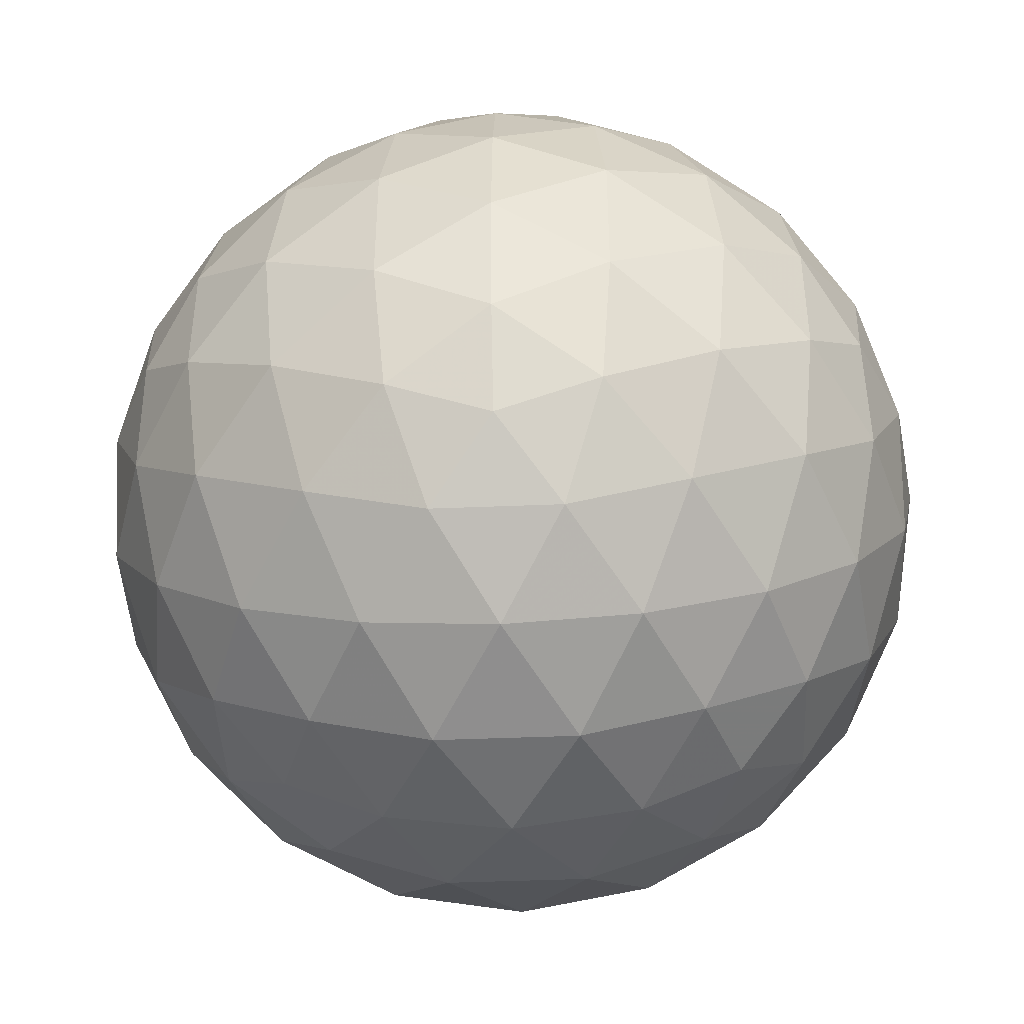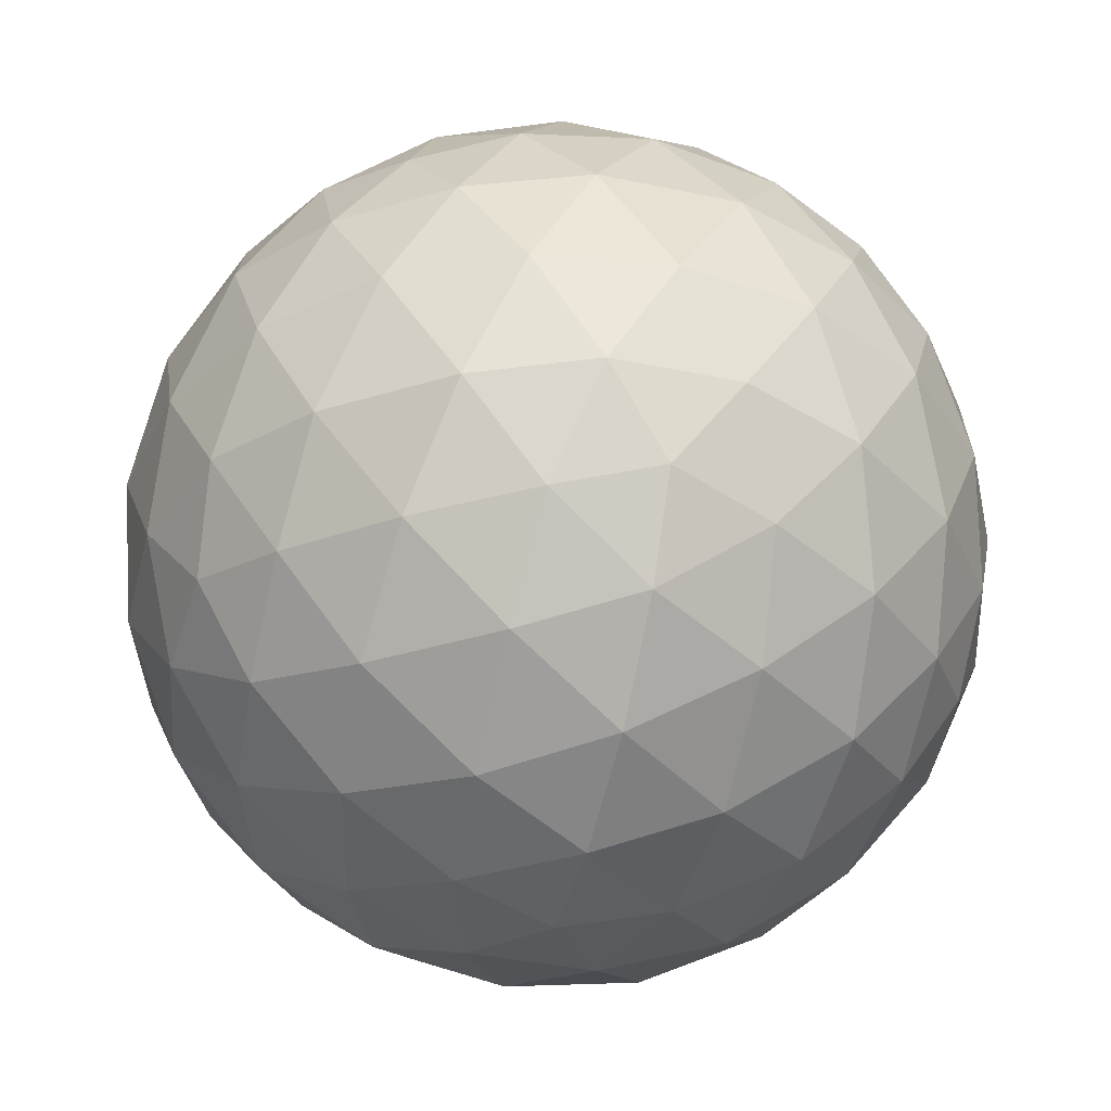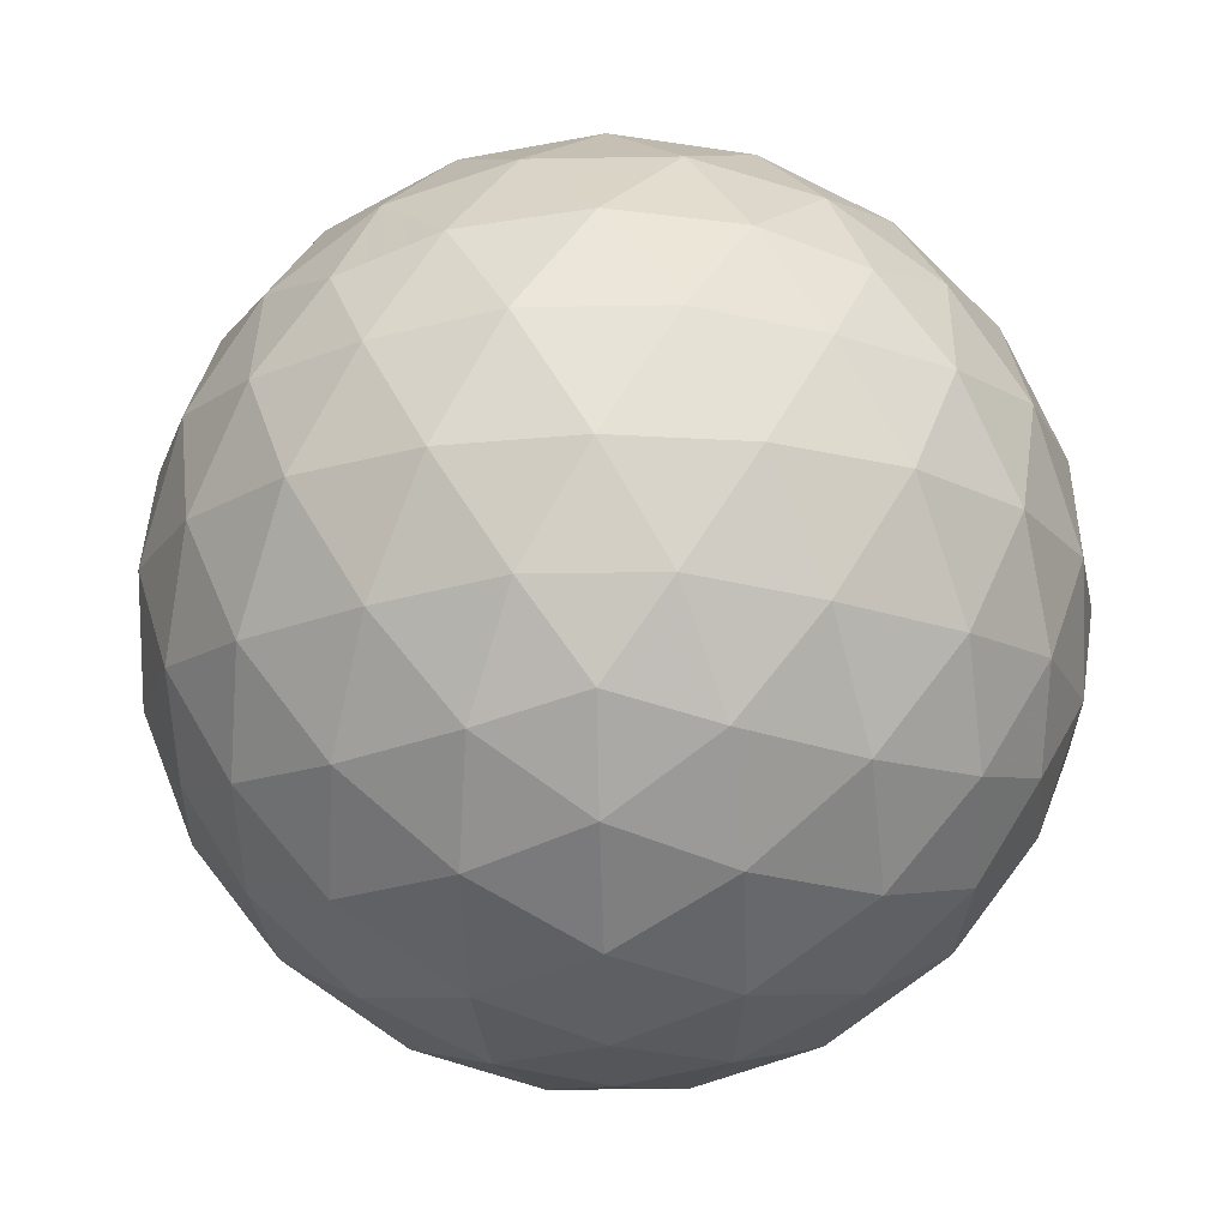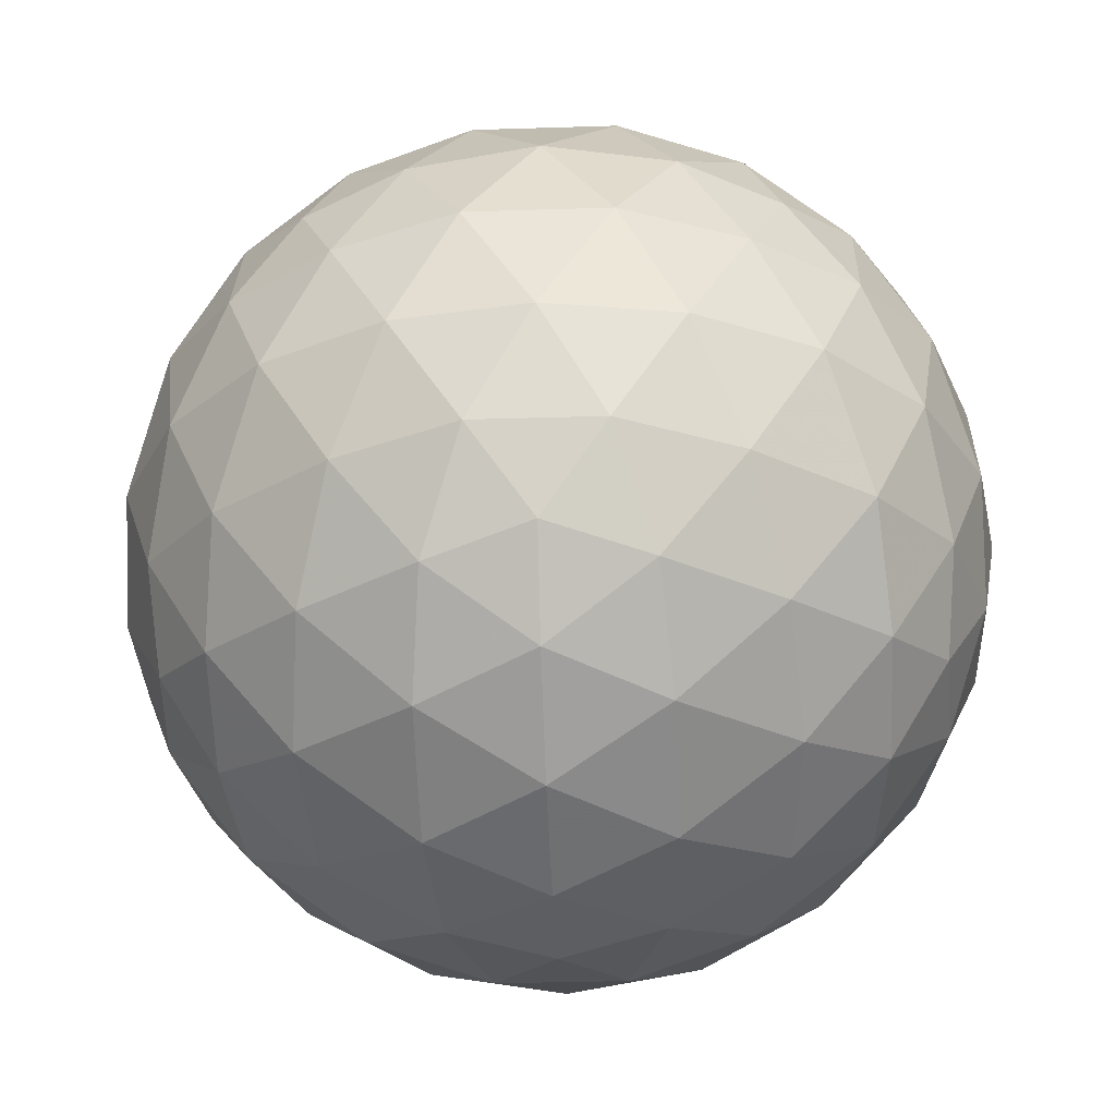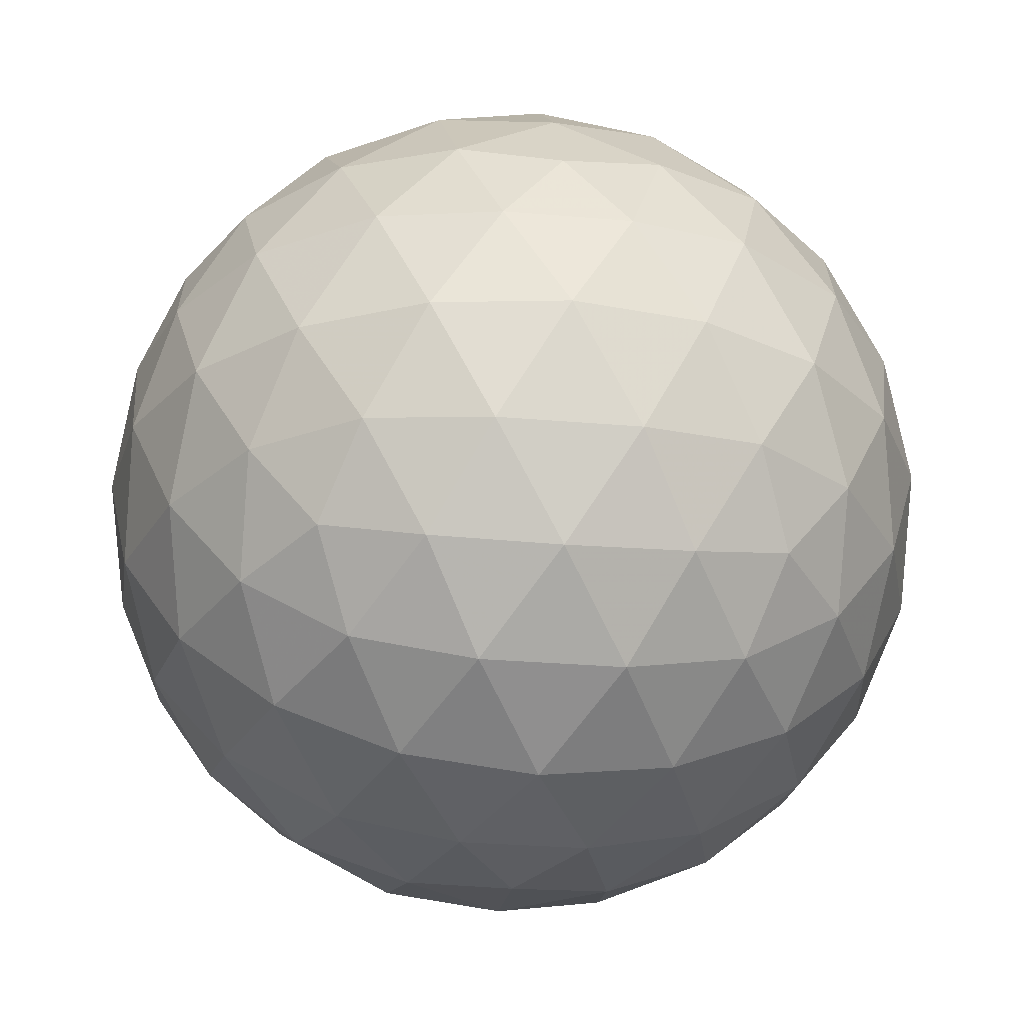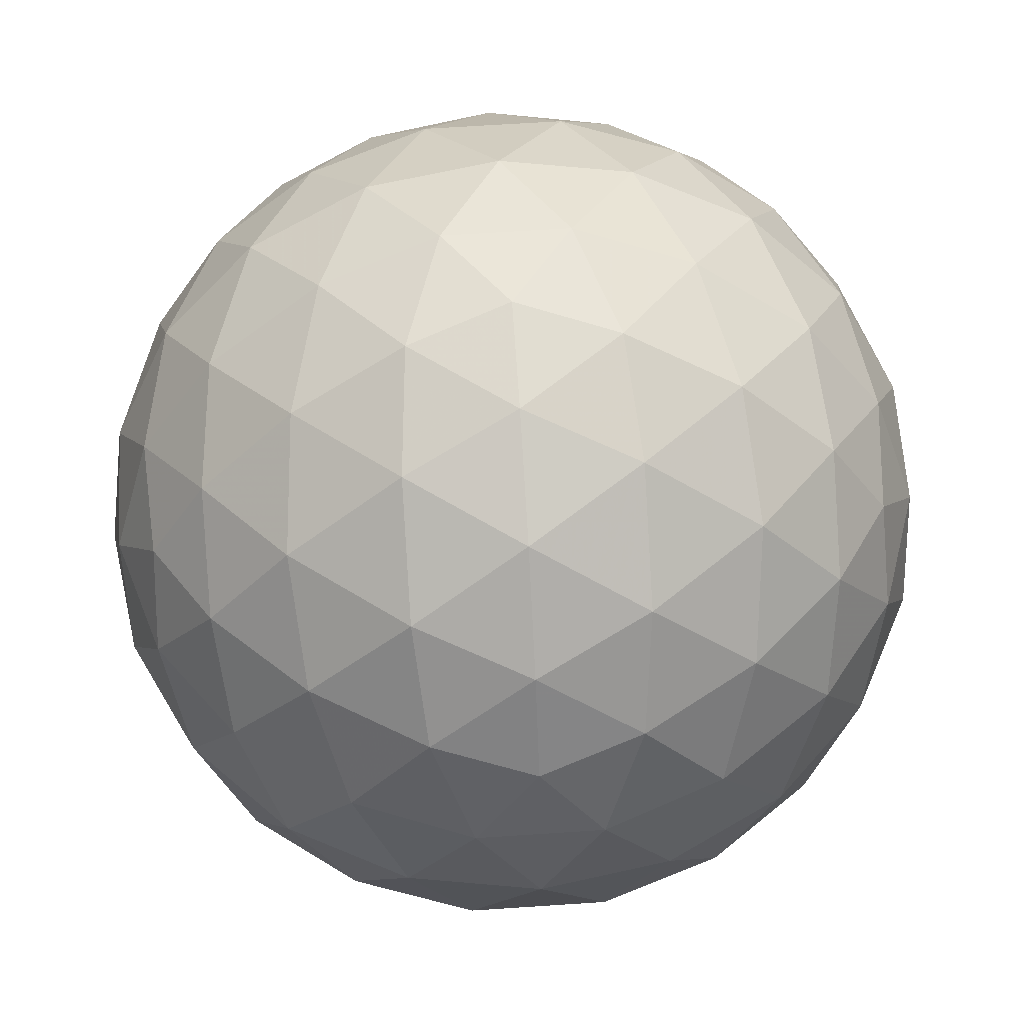
<metadata>
{"format":"obj","ext":"obj","renderer":"f3d","projection":"perspective","resolution":1024,"background":"white","views":[{"elev":-44.3,"azim":61.0,"up":"+Z"},{"elev":-38.2,"azim":111.1,"up":"+Y"},{"elev":-19.0,"azim":-160.0,"up":"+Y"},{"elev":-31.1,"azim":-87.4,"up":"+Y"},{"elev":-27.9,"azim":10.4,"up":"+Y"},{"elev":62.6,"azim":158.1,"up":"+Y"}]}
</metadata>
<code>
o sphere_2
v 0 -1.028 0
v 0.744 -0.4598 0.5405
v -0.2842 -0.4598 0.8746
v -0.9196 -0.4598 0
v -0.2842 -0.4598 -0.8746
v 0.744 -0.4598 -0.5405
v 0.2842 0.4598 0.8746
v -0.744 0.4598 0.5405
v -0.744 0.4598 -0.5405
v 0.2842 0.4598 -0.8746
v 0.9196 0.4598 0
v 0 1.028 0
v -0.2394 -0.676 0.7367
v -0.167 -0.8746 0.5141
v -0.07979 -0.9952 0.2456
v 0.2089 -0.9952 0.1518
v 0.4373 -0.8746 0.3177
v 0.6267 -0.676 0.4553
v 0.5469 -0.5164 0.7009
v 0.2703 -0.5405 0.8318
v -0.03047 -0.5164 0.8885
v 0.8356 -0.5164 -0.3035
v 0.8746 -0.5405 0
v 0.8356 -0.5164 0.3035
v 0.2089 -0.9952 -0.1518
v 0.4373 -0.8746 -0.3177
v 0.6267 -0.676 -0.4553
v -0.7746 -0.676 0
v -0.5405 -0.8746 0
v -0.2582 -0.9952 0
v -0.4976 -0.5164 0.7367
v -0.7075 -0.5405 0.5141
v -0.8544 -0.5164 0.2456
v -0.2394 -0.676 -0.7367
v -0.167 -0.8746 -0.5141
v -0.07979 -0.9952 -0.2456
v -0.8544 -0.5164 -0.2456
v -0.7075 -0.5405 -0.5141
v -0.4976 -0.5164 -0.7367
v -0.03047 -0.5164 -0.8885
v 0.2703 -0.5405 -0.8318
v 0.5469 -0.5164 -0.7009
v 0.9835 0.2582 0.1518
v 0.9778 -0 0.3177
v 0.8849 -0.2582 0.4553
v 0.8849 -0.2582 -0.4553
v 0.9778 0 -0.3177
v 0.9835 0.2582 -0.1518
v 0.1596 0.2582 0.9823
v -0 -0 1.028
v -0.1596 -0.2582 0.9823
v 0.7065 -0.2582 0.7009
v 0.6043 0 0.8318
v 0.4483 0.2582 0.8885
v -0.8849 0.2582 0.4553
v -0.9778 -0 0.3177
v -0.9835 -0.2582 0.1518
v -0.4483 -0.2582 0.8885
v -0.6043 0 0.8318
v -0.7065 0.2582 0.7009
v -0.7065 0.2582 -0.7009
v -0.6043 -0 -0.8318
v -0.4483 -0.2582 -0.8885
v -0.9835 -0.2582 -0.1518
v -0.9778 0 -0.3177
v -0.8849 0.2582 -0.4553
v 0.4483 0.2582 -0.8885
v 0.6043 -0 -0.8318
v 0.7065 -0.2582 -0.7009
v -0.1596 -0.2582 -0.9823
v 0 0 -1.028
v 0.1596 0.2582 -0.9823
v 0.8544 0.5164 0.2456
v 0.7075 0.5405 0.5141
v 0.4976 0.5164 0.7367
v 0.03047 0.5164 0.8885
v -0.2703 0.5405 0.8318
v -0.5469 0.5164 0.7009
v -0.8356 0.5164 0.3035
v -0.8746 0.5405 0
v -0.8356 0.5164 -0.3035
v -0.5469 0.5164 -0.7009
v -0.2703 0.5405 -0.8318
v 0.03047 0.5164 -0.8885
v 0.4976 0.5164 -0.7367
v 0.7075 0.5405 -0.5141
v 0.8544 0.5164 -0.2456
v 0.07979 0.9952 0.2456
v 0.167 0.8746 0.5141
v 0.2394 0.676 0.7367
v 0.7746 0.676 0
v 0.5405 0.8746 0
v 0.2582 0.9952 0
v -0.2089 0.9952 0.1518
v -0.4373 0.8746 0.3177
v -0.6267 0.676 0.4553
v -0.2089 0.9952 -0.1518
v -0.4373 0.8746 -0.3177
v -0.6267 0.676 -0.4553
v 0.07979 0.9952 -0.2456
v 0.167 0.8746 -0.5141
v 0.2394 0.676 -0.7367
v 0.372 0.9196 -0.2703
v 0.6561 0.744 -0.2703
v 0.4598 0.744 -0.5405
v -0.1421 0.9196 -0.4373
v -0.05427 0.744 -0.7075
v -0.372 0.744 -0.6043
v -0.4598 0.9196 0
v -0.6897 0.744 -0.167
v -0.6897 0.744 0.167
v -0.1421 0.9196 0.4373
v -0.372 0.744 0.6043
v -0.05427 0.744 0.7075
v 0.372 0.9196 0.2703
v 0.4598 0.744 0.5405
v 0.6561 0.744 0.2703
v 0.886 0.2842 -0.4373
v 0.8318 -0 -0.6043
v 0.6897 0.2842 -0.7075
v -0.1421 0.2842 -0.9778
v -0.3177 -0 -0.9778
v -0.4598 0.2842 -0.8746
v -0.9739 0.2842 -0.167
v -1.028 1e-06 0
v -0.9739 0.2842 0.167
v -0.4598 0.2842 0.8746
v -0.3177 -1e-06 0.9778
v -0.1421 0.2842 0.9778
v 0.6897 0.2842 0.7075
v 0.8318 -2e-06 0.6043
v 0.886 0.2842 0.4373
v 0.3177 -0 -0.9778
v 0.4598 -0.2842 -0.8746
v 0.1421 -0.2842 -0.9778
v -0.8318 -0 -0.6043
v -0.6897 -0.2842 -0.7075
v -0.886 -0.2842 -0.4373
v -0.8318 0 0.6043
v -0.886 -0.2842 0.4373
v -0.6897 -0.2842 0.7075
v 0.3177 0 0.9778
v 0.1421 -0.2842 0.9778
v 0.4598 -0.2842 0.8746
v 1.028 0 0
v 0.9739 -0.2842 0.167
v 0.9739 -0.2842 -0.167
v 0.372 -0.744 -0.6043
v 0.1421 -0.9196 -0.4373
v 0.05427 -0.744 -0.7075
v -0.4598 -0.744 -0.5405
v -0.372 -0.9196 -0.2703
v -0.6561 -0.744 -0.2703
v -0.6561 -0.744 0.2703
v -0.372 -0.9196 0.2703
v -0.4598 -0.744 0.5405
v 0.6897 -0.744 -0.167
v 0.6897 -0.744 0.167
v 0.4598 -0.9196 1e-06
v 0.05427 -0.744 0.7075
v 0.1421 -0.9196 0.4373
v 0.372 -0.744 0.6043
f 1 16 15
f 2 18 24
f 1 15 30
f 1 30 36
f 1 36 25
f 2 24 45
f 3 21 51
f 4 33 57
f 5 39 63
f 6 42 69
f 2 45 52
f 3 51 58
f 4 57 64
f 5 63 70
f 6 69 46
f 7 75 90
f 8 78 96
f 9 81 99
f 10 84 102
f 11 87 91
f 93 100 12
f 92 103 93
f 91 104 92
f 93 103 100
f 103 101 100
f 92 104 103
f 104 105 103
f 103 105 101
f 105 102 101
f 91 87 104
f 87 86 104
f 104 86 105
f 86 85 105
f 105 85 102
f 85 10 102
f 100 97 12
f 101 106 100
f 102 107 101
f 100 106 97
f 106 98 97
f 101 107 106
f 107 108 106
f 106 108 98
f 108 99 98
f 102 84 107
f 84 83 107
f 107 83 108
f 83 82 108
f 108 82 99
f 82 9 99
f 97 94 12
f 98 109 97
f 99 110 98
f 97 109 94
f 109 95 94
f 98 110 109
f 110 111 109
f 109 111 95
f 111 96 95
f 99 81 110
f 81 80 110
f 110 80 111
f 80 79 111
f 111 79 96
f 79 8 96
f 94 88 12
f 95 112 94
f 96 113 95
f 94 112 88
f 112 89 88
f 95 113 112
f 113 114 112
f 112 114 89
f 114 90 89
f 96 78 113
f 78 77 113
f 113 77 114
f 77 76 114
f 114 76 90
f 76 7 90
f 88 93 12
f 89 115 88
f 90 116 89
f 88 115 93
f 115 92 93
f 89 116 115
f 116 117 115
f 115 117 92
f 117 91 92
f 90 75 116
f 75 74 116
f 116 74 117
f 74 73 117
f 117 73 91
f 73 11 91
f 48 87 11
f 47 118 48
f 46 119 47
f 48 118 87
f 118 86 87
f 47 119 118
f 119 120 118
f 118 120 86
f 120 85 86
f 46 69 119
f 69 68 119
f 119 68 120
f 68 67 120
f 120 67 85
f 67 10 85
f 72 84 10
f 71 121 72
f 70 122 71
f 72 121 84
f 121 83 84
f 71 122 121
f 122 123 121
f 121 123 83
f 123 82 83
f 70 63 122
f 63 62 122
f 122 62 123
f 62 61 123
f 123 61 82
f 61 9 82
f 66 81 9
f 65 124 66
f 64 125 65
f 66 124 81
f 124 80 81
f 65 125 124
f 125 126 124
f 124 126 80
f 126 79 80
f 64 57 125
f 57 56 125
f 125 56 126
f 56 55 126
f 126 55 79
f 55 8 79
f 60 78 8
f 59 127 60
f 58 128 59
f 60 127 78
f 127 77 78
f 59 128 127
f 128 129 127
f 127 129 77
f 129 76 77
f 58 51 128
f 51 50 128
f 128 50 129
f 50 49 129
f 129 49 76
f 49 7 76
f 54 75 7
f 53 130 54
f 52 131 53
f 54 130 75
f 130 74 75
f 53 131 130
f 131 132 130
f 130 132 74
f 132 73 74
f 52 45 131
f 45 44 131
f 131 44 132
f 44 43 132
f 132 43 73
f 43 11 73
f 67 72 10
f 68 133 67
f 69 134 68
f 67 133 72
f 133 71 72
f 68 134 133
f 134 135 133
f 133 135 71
f 135 70 71
f 69 42 134
f 42 41 134
f 134 41 135
f 41 40 135
f 135 40 70
f 40 5 70
f 61 66 9
f 62 136 61
f 63 137 62
f 61 136 66
f 136 65 66
f 62 137 136
f 137 138 136
f 136 138 65
f 138 64 65
f 63 39 137
f 39 38 137
f 137 38 138
f 38 37 138
f 138 37 64
f 37 4 64
f 55 60 8
f 56 139 55
f 57 140 56
f 55 139 60
f 139 59 60
f 56 140 139
f 140 141 139
f 139 141 59
f 141 58 59
f 57 33 140
f 33 32 140
f 140 32 141
f 32 31 141
f 141 31 58
f 31 3 58
f 49 54 7
f 50 142 49
f 51 143 50
f 49 142 54
f 142 53 54
f 50 143 142
f 143 144 142
f 142 144 53
f 144 52 53
f 51 21 143
f 21 20 143
f 143 20 144
f 20 19 144
f 144 19 52
f 19 2 52
f 43 48 11
f 44 145 43
f 45 146 44
f 43 145 48
f 145 47 48
f 44 146 145
f 146 147 145
f 145 147 47
f 147 46 47
f 45 24 146
f 24 23 146
f 146 23 147
f 23 22 147
f 147 22 46
f 22 6 46
f 27 42 6
f 26 148 27
f 25 149 26
f 27 148 42
f 148 41 42
f 26 149 148
f 149 150 148
f 148 150 41
f 150 40 41
f 25 36 149
f 36 35 149
f 149 35 150
f 35 34 150
f 150 34 40
f 34 5 40
f 34 39 5
f 35 151 34
f 36 152 35
f 34 151 39
f 151 38 39
f 35 152 151
f 152 153 151
f 151 153 38
f 153 37 38
f 36 30 152
f 30 29 152
f 152 29 153
f 29 28 153
f 153 28 37
f 28 4 37
f 28 33 4
f 29 154 28
f 30 155 29
f 28 154 33
f 154 32 33
f 29 155 154
f 155 156 154
f 154 156 32
f 156 31 32
f 30 15 155
f 15 14 155
f 155 14 156
f 14 13 156
f 156 13 31
f 13 3 31
f 22 27 6
f 23 157 22
f 24 158 23
f 22 157 27
f 157 26 27
f 23 158 157
f 158 159 157
f 157 159 26
f 159 25 26
f 24 18 158
f 18 17 158
f 158 17 159
f 17 16 159
f 159 16 25
f 16 1 25
f 13 21 3
f 14 160 13
f 15 161 14
f 13 160 21
f 160 20 21
f 14 161 160
f 161 162 160
f 160 162 20
f 162 19 20
f 15 16 161
f 16 17 161
f 161 17 162
f 17 18 162
f 162 18 19
f 18 2 19

</code>
